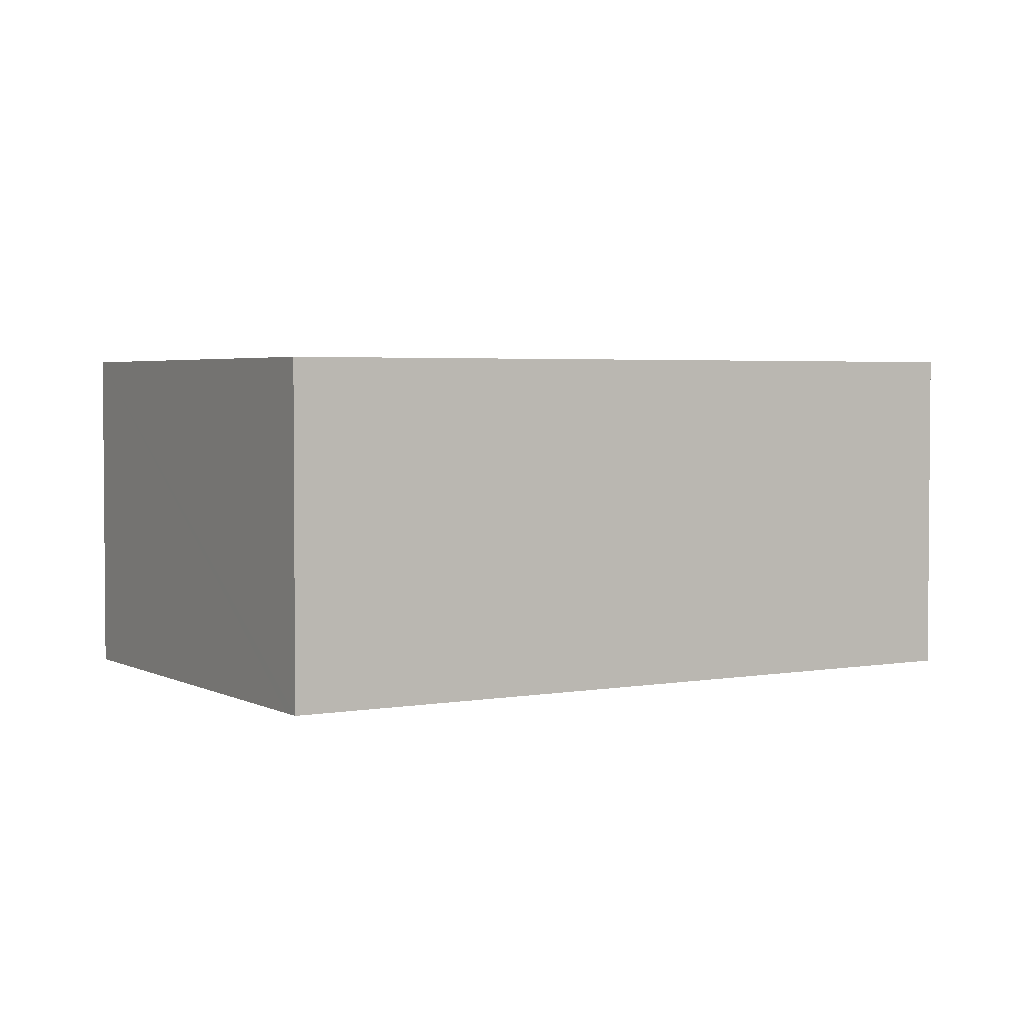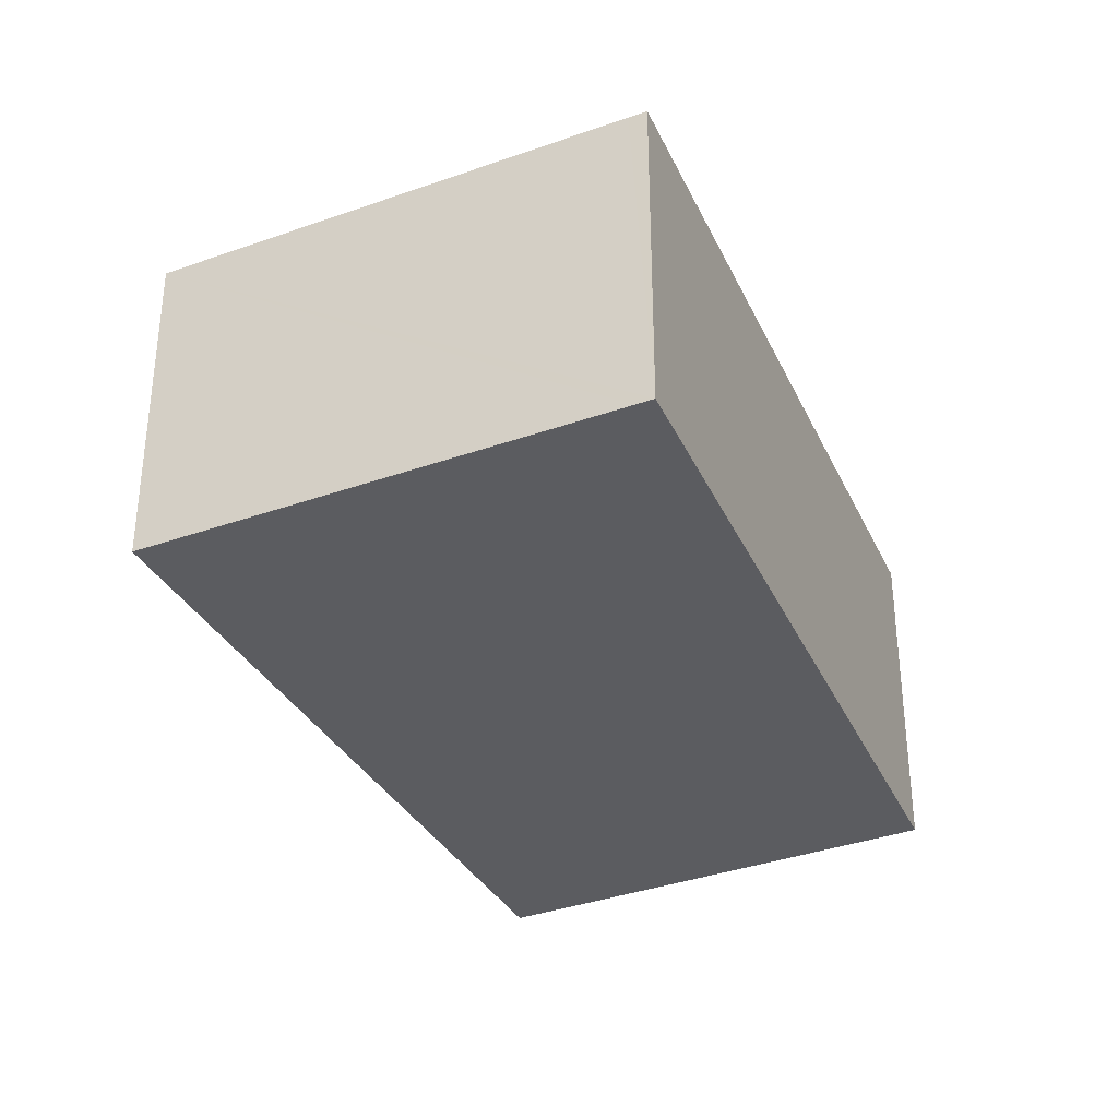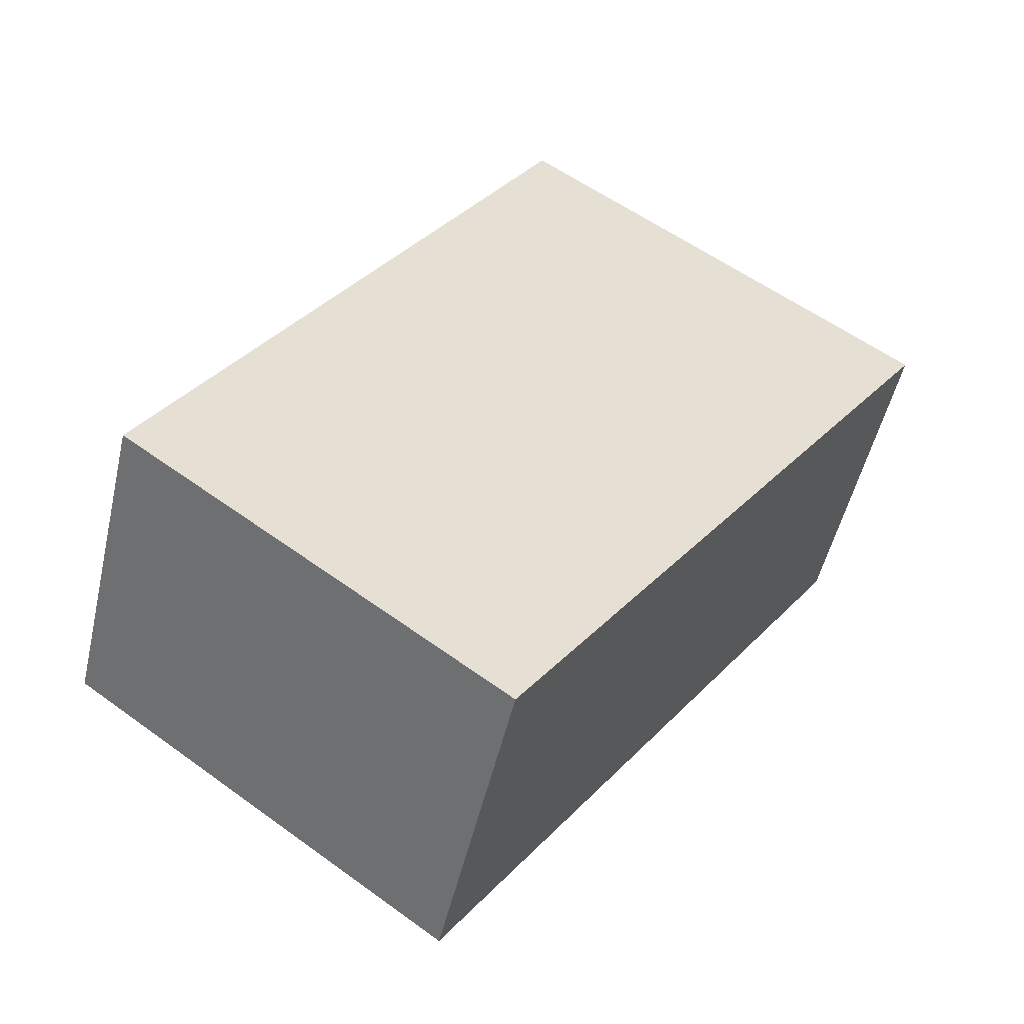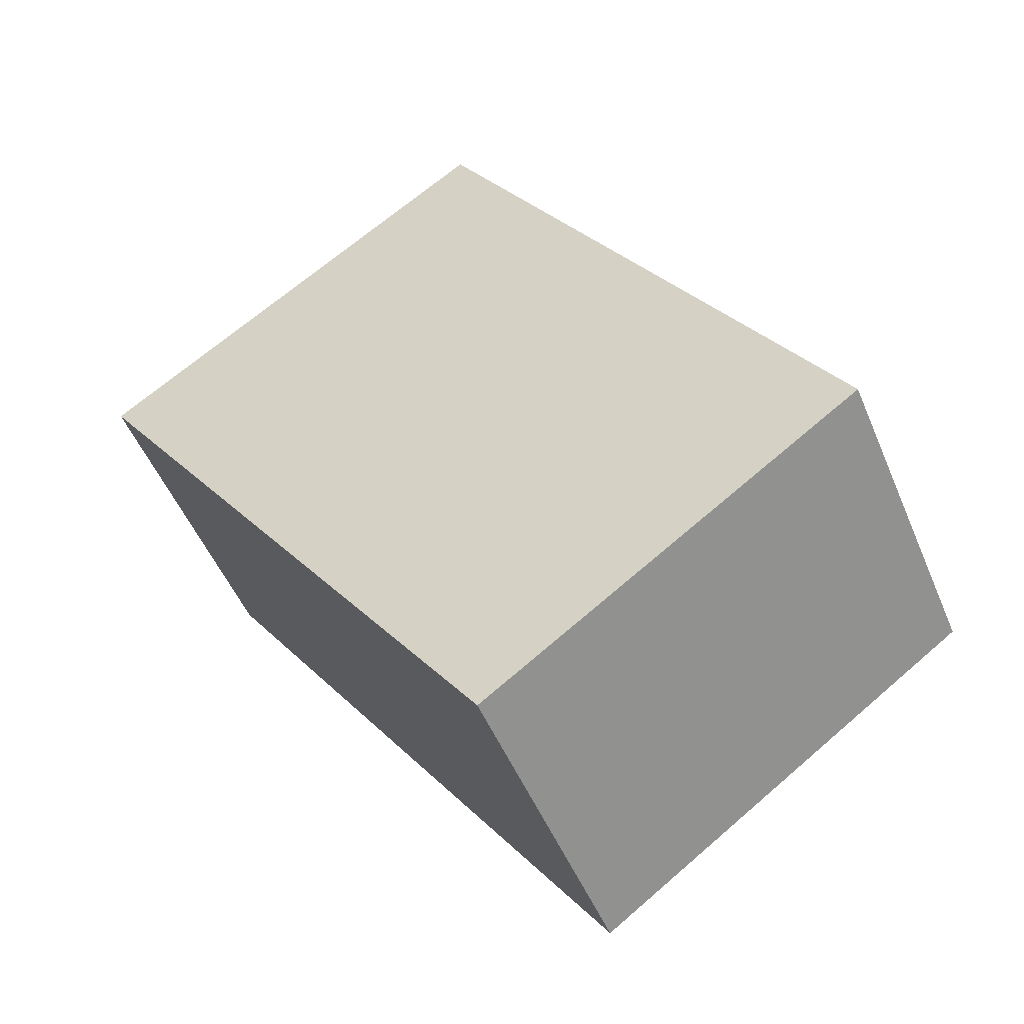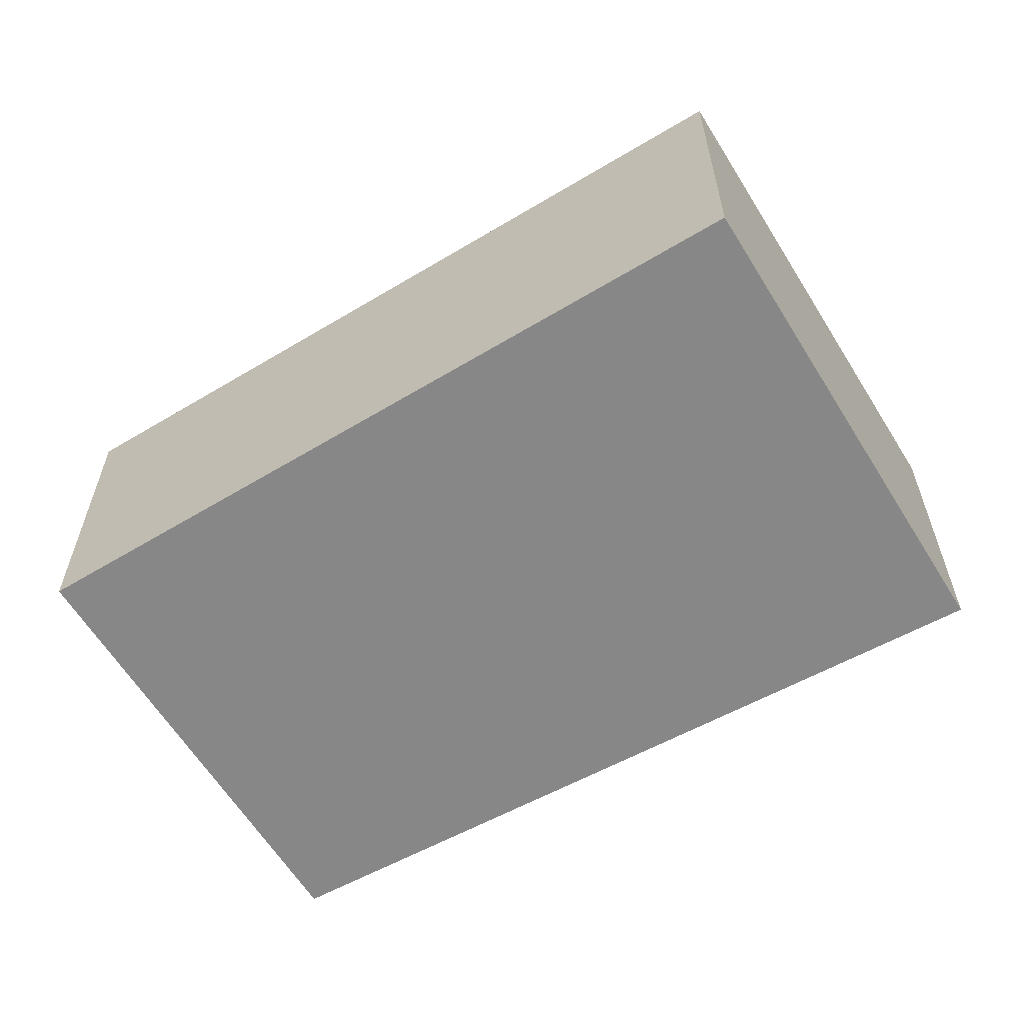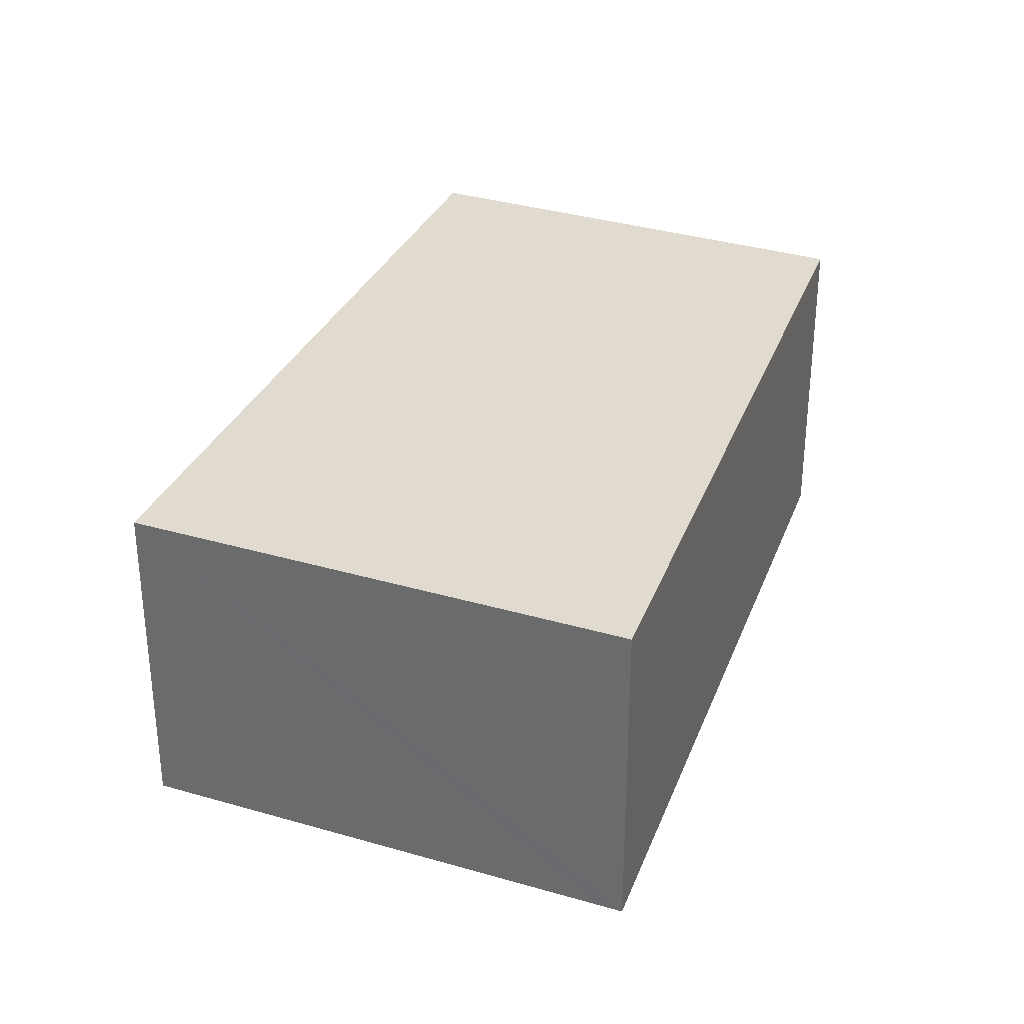
<metadata>
{"format":"obj","ext":"obj","renderer":"f3d","projection":"perspective","resolution":1024,"background":"white","views":[{"elev":3.1,"azim":25.2,"up":"+Y"},{"elev":-35.1,"azim":-9.6,"up":"+Y"},{"elev":-51.0,"azim":167.1,"up":"+Z"},{"elev":-50.6,"azim":22.3,"up":"+Z"},{"elev":-62.3,"azim":-93.4,"up":"+Y"},{"elev":33.4,"azim":-13.1,"up":"+Y"}]}
</metadata>
<code>
v  0 3.731 2.285e-16
v  9.412 3.731 -4.261
v  5.098 3.731 -7.342
v  6.937 3.731 -0.282
v  4.54 3.731 3.17
v  4.714 3.731 3.292
v  4.714 -2.016e-16 3.292
v  4.54 -1.941e-16 3.17
v  0 0 0
v  6.937 1.727e-17 -0.282
v  9.412 2.609e-16 -4.261
v  5.098 4.496e-16 -7.342
g defaultobject
f 1 2 3
f 2 1 4
f 4 1 5
f 4 5 6
f 5 7 6
f 7 5 1
f 7 1 8
f 8 1 9
f 7 4 6
f 4 7 10
f 4 10 2
f 2 10 11
f 11 3 2
f 3 11 12
f 12 1 3
f 1 12 9
f 11 9 12
f 9 11 10
f 9 10 8
f 8 10 7

</code>
